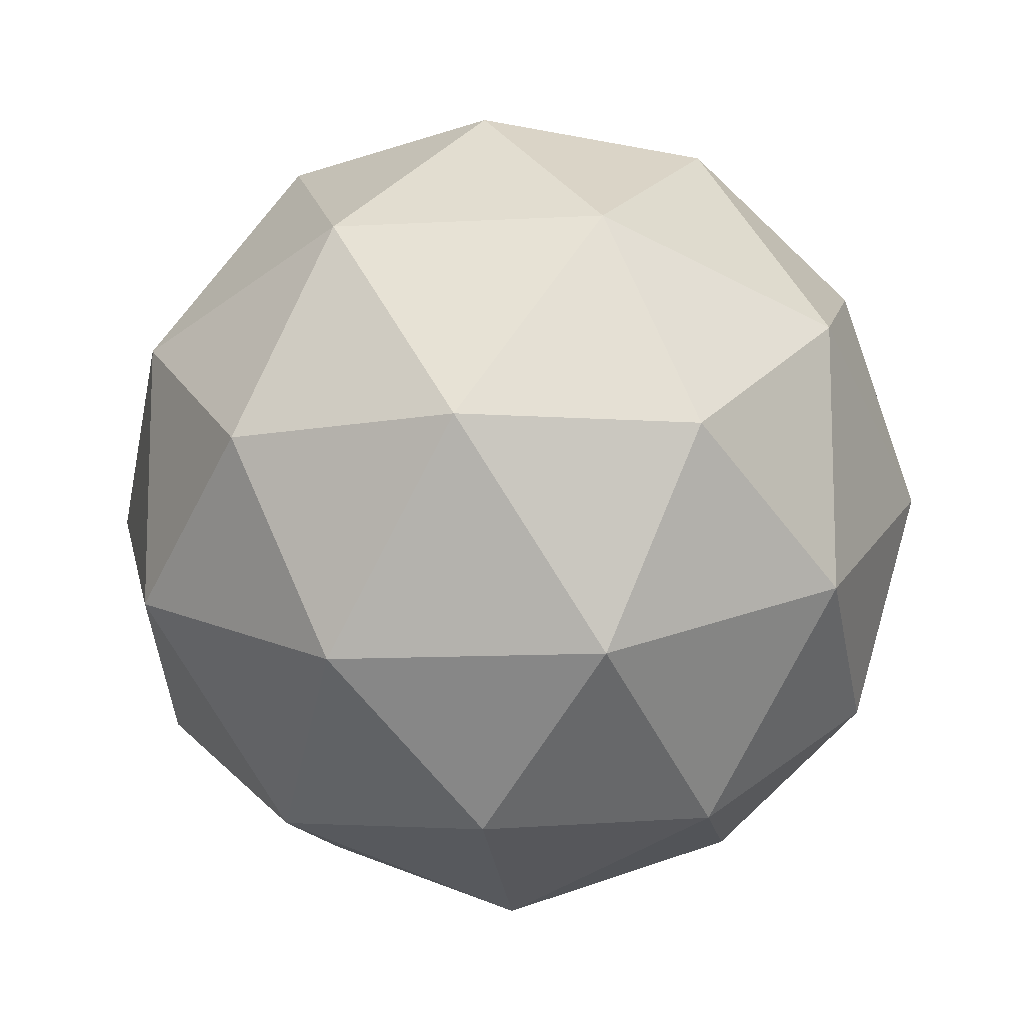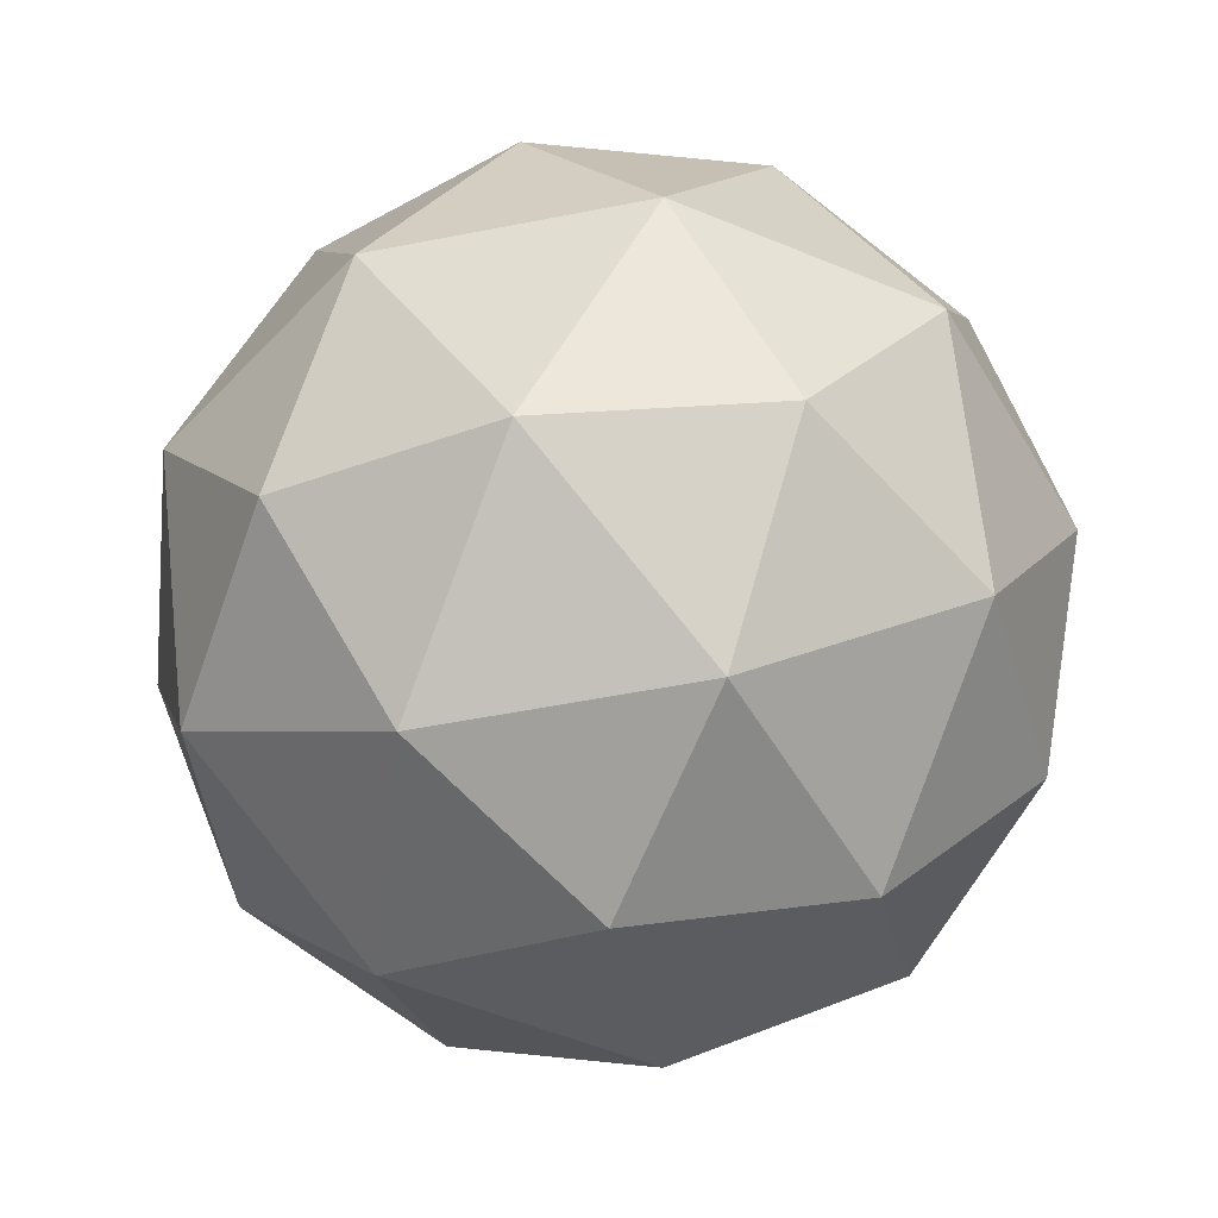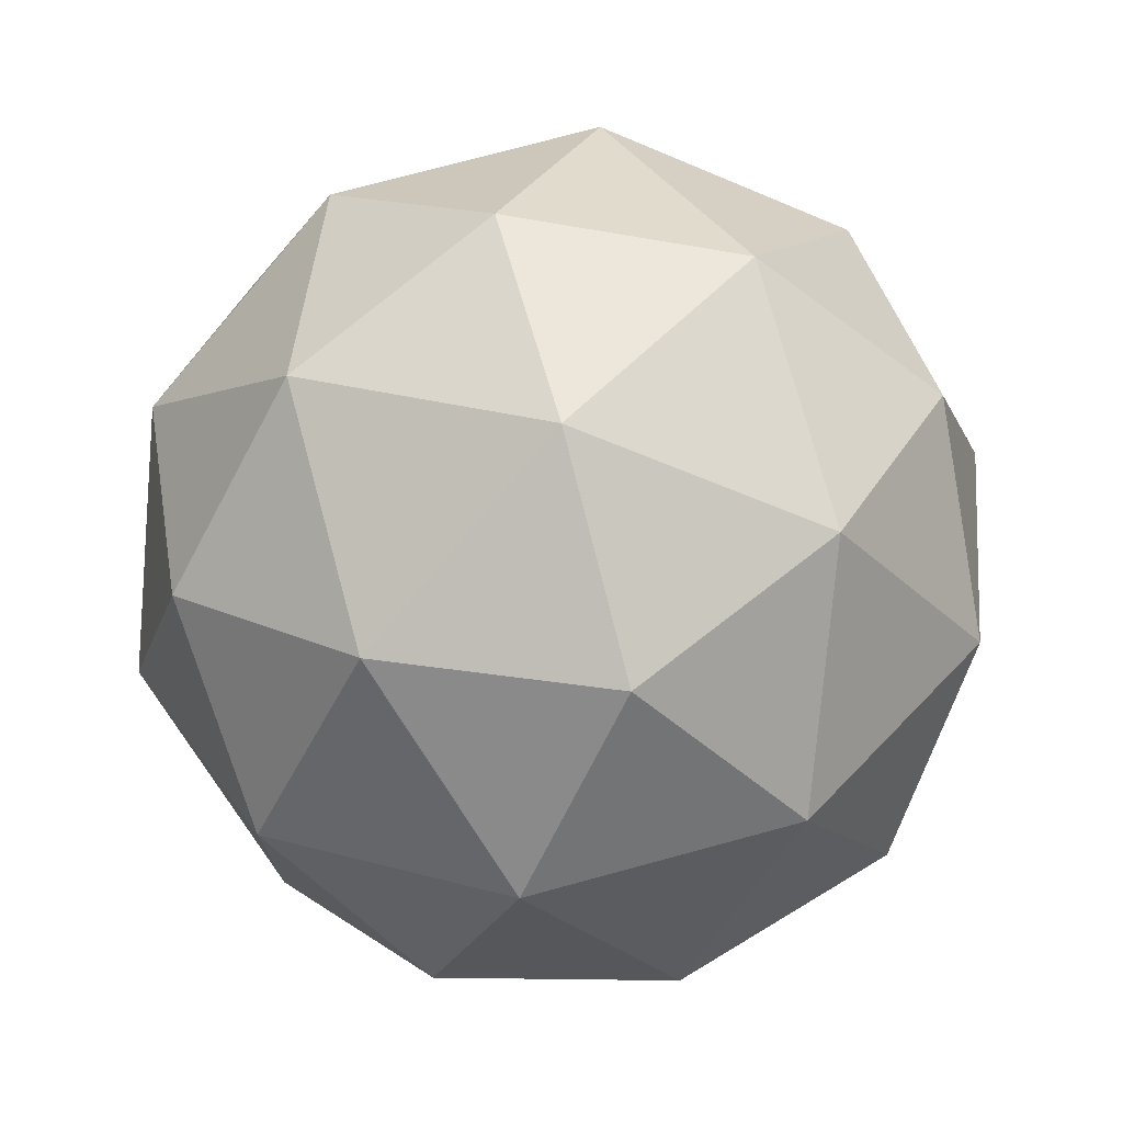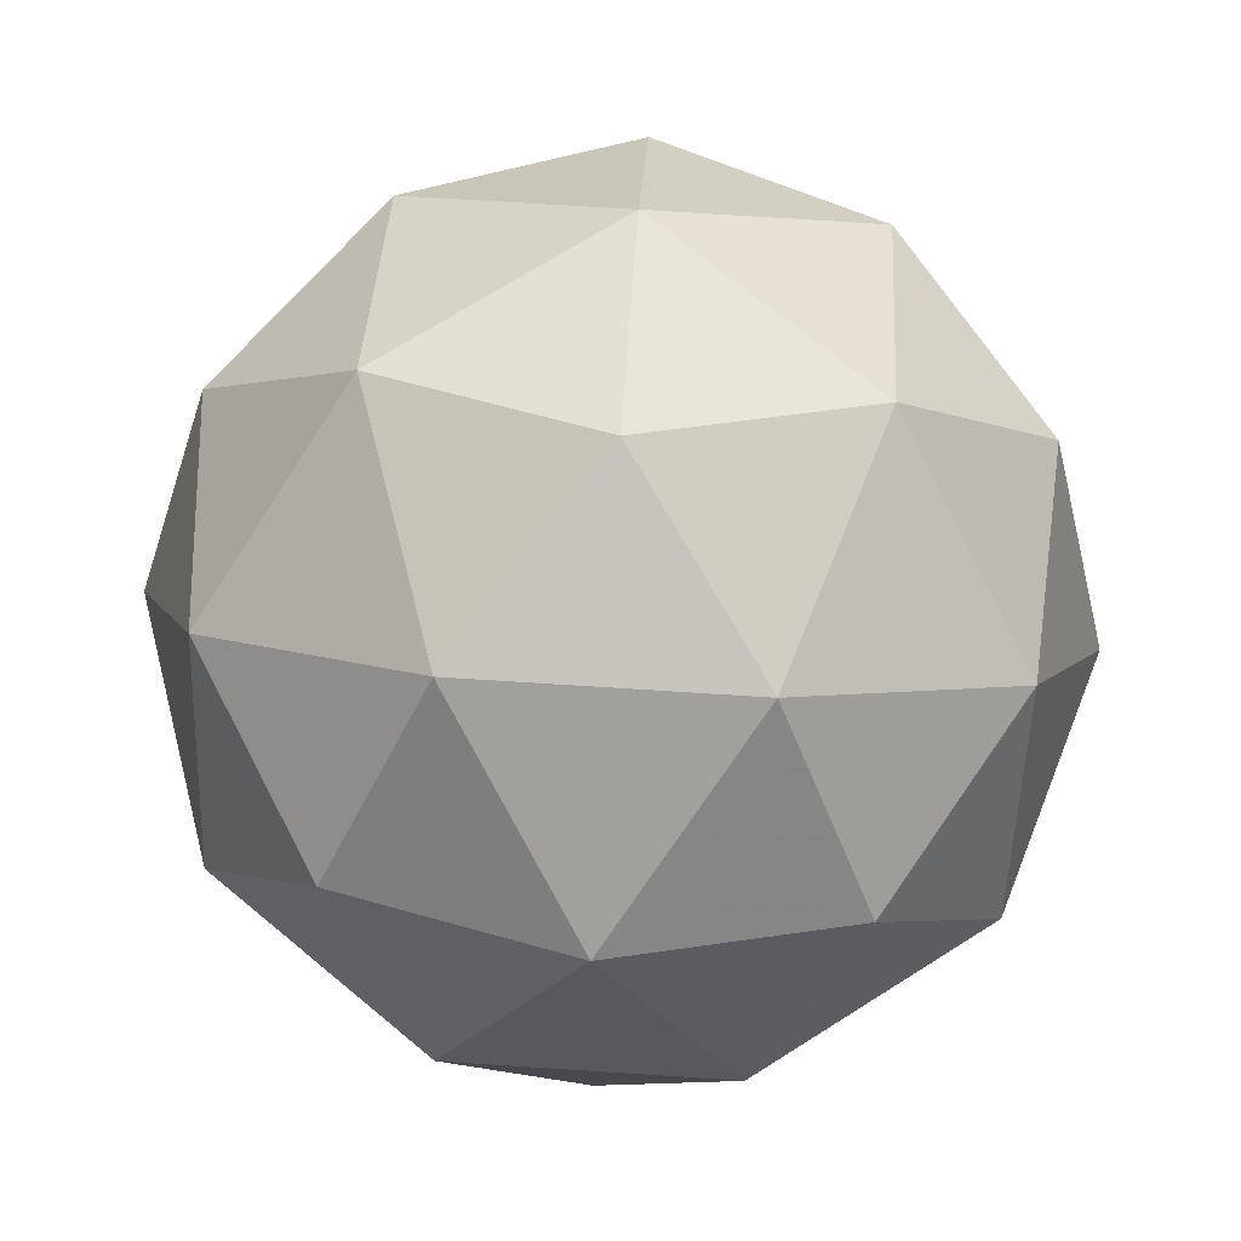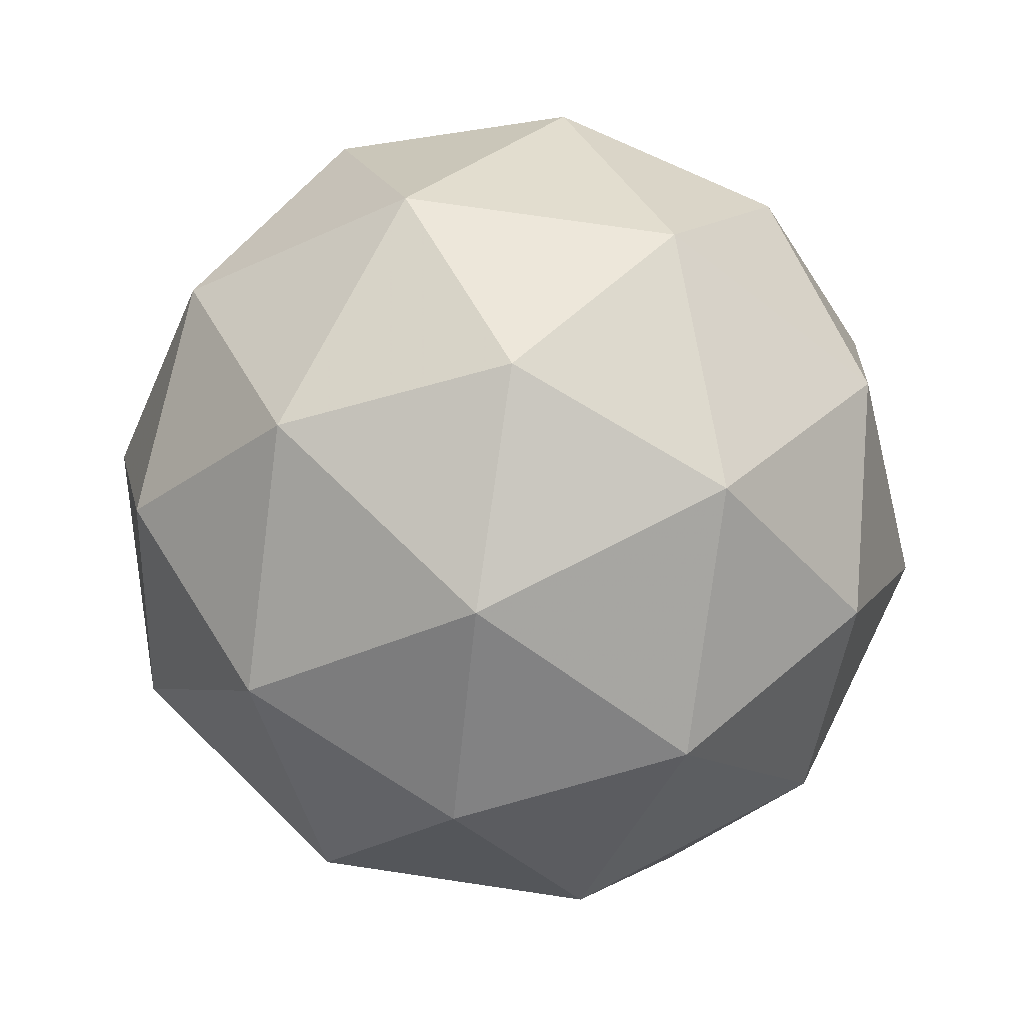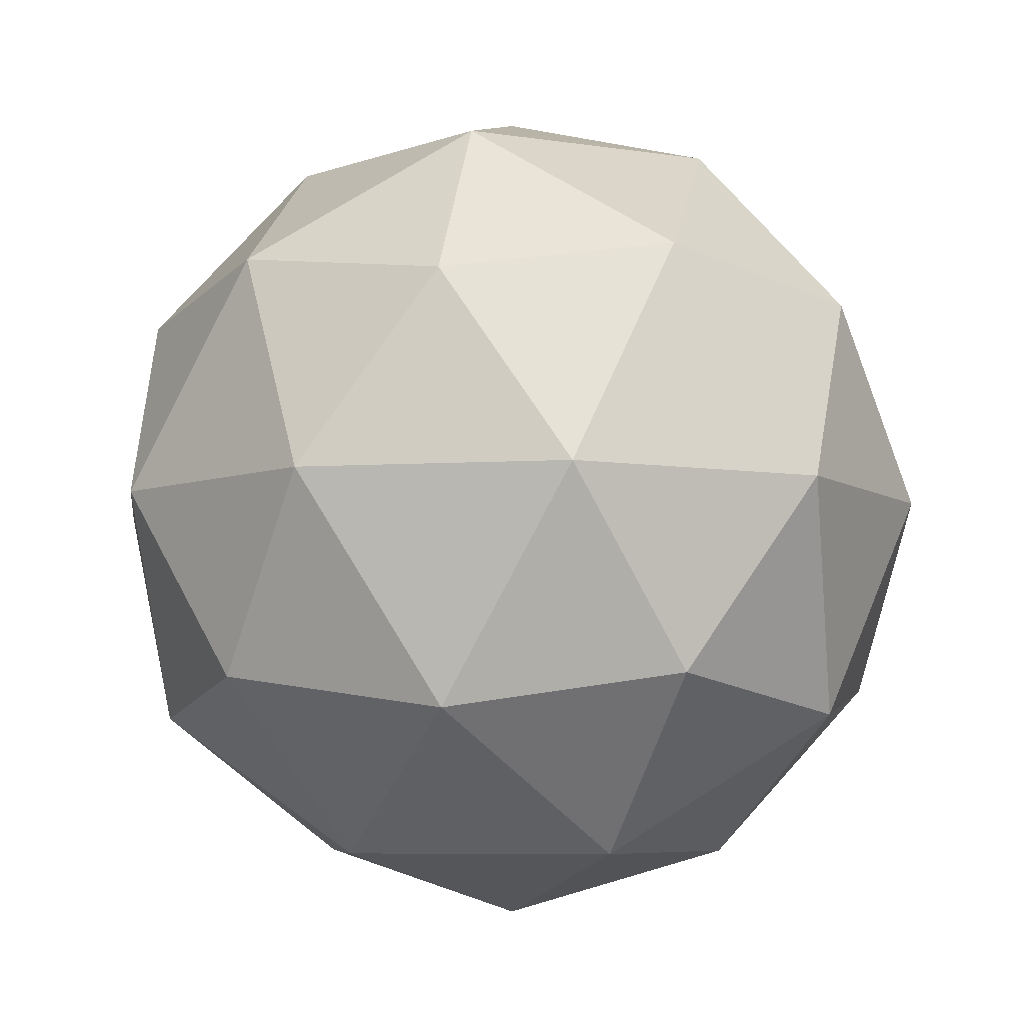
<metadata>
{"format":"obj","ext":"obj","renderer":"f3d","projection":"perspective","resolution":1024,"background":"white","views":[{"elev":-12.4,"azim":-24.5,"up":"+Y"},{"elev":-53.3,"azim":-78.1,"up":"+Z"},{"elev":74.2,"azim":-46.9,"up":"+Y"},{"elev":70.7,"azim":165.7,"up":"+Z"},{"elev":71.2,"azim":62.5,"up":"+Z"},{"elev":-6.5,"azim":64.5,"up":"+Z"}]}
</metadata>
<code>
v -0.5794 0.4905 -0.4958
v -0.6373 0.5326 -0.4516
v -0.5573 0.5586 -0.4516
v -0.5078 0.4905 -0.4516
v -0.5573 0.4224 -0.4516
v -0.6373 0.4484 -0.4516
v -0.6015 0.5586 -0.38
v -0.5215 0.5326 -0.38
v -0.5215 0.4484 -0.38
v -0.6015 0.4224 -0.38
v -0.651 0.4905 -0.38
v -0.5794 0.4905 -0.3358
v -0.5664 0.5305 -0.4839
v -0.6134 0.5152 -0.4839
v -0.6004 0.5552 -0.4579
v -0.6475 0.4905 -0.4579
v -0.6134 0.4658 -0.4839
v -0.5373 0.4905 -0.4839
v -0.5243 0.5305 -0.4579
v -0.5664 0.4505 -0.4839
v -0.5243 0.4505 -0.4579
v -0.6004 0.4258 -0.4579
v -0.6555 0.5152 -0.4158
v -0.6555 0.4658 -0.4158
v -0.5794 0.5705 -0.4158
v -0.6264 0.5552 -0.4158
v -0.5033 0.5152 -0.4158
v -0.5324 0.5552 -0.4158
v -0.5324 0.4258 -0.4158
v -0.5033 0.4658 -0.4158
v -0.6264 0.4258 -0.4158
v -0.5794 0.4105 -0.4158
v -0.6345 0.5305 -0.3738
v -0.5584 0.5552 -0.3738
v -0.5113 0.4905 -0.3738
v -0.5584 0.4258 -0.3738
v -0.6345 0.4505 -0.3738
v -0.5924 0.5305 -0.3478
v -0.6215 0.4905 -0.3478
v -0.5454 0.5152 -0.3478
v -0.5454 0.4658 -0.3478
v -0.5924 0.4505 -0.3478
f 1 14 13
f 2 14 16
f 1 13 18
f 1 18 20
f 1 20 17
f 2 16 23
f 3 15 25
f 4 19 27
f 5 21 29
f 6 22 31
f 2 23 26
f 3 25 28
f 4 27 30
f 5 29 32
f 6 31 24
f 7 33 38
f 8 34 40
f 9 35 41
f 10 36 42
f 11 37 39
f 39 42 12
f 39 37 42
f 37 10 42
f 42 41 12
f 42 36 41
f 36 9 41
f 41 40 12
f 41 35 40
f 35 8 40
f 40 38 12
f 40 34 38
f 34 7 38
f 38 39 12
f 38 33 39
f 33 11 39
f 24 37 11
f 24 31 37
f 31 10 37
f 32 36 10
f 32 29 36
f 29 9 36
f 30 35 9
f 30 27 35
f 27 8 35
f 28 34 8
f 28 25 34
f 25 7 34
f 26 33 7
f 26 23 33
f 23 11 33
f 31 32 10
f 31 22 32
f 22 5 32
f 29 30 9
f 29 21 30
f 21 4 30
f 27 28 8
f 27 19 28
f 19 3 28
f 25 26 7
f 25 15 26
f 15 2 26
f 23 24 11
f 23 16 24
f 16 6 24
f 17 22 6
f 17 20 22
f 20 5 22
f 20 21 5
f 20 18 21
f 18 4 21
f 18 19 4
f 18 13 19
f 13 3 19
f 16 17 6
f 16 14 17
f 14 1 17
f 13 15 3
f 13 14 15
f 14 2 15

</code>
